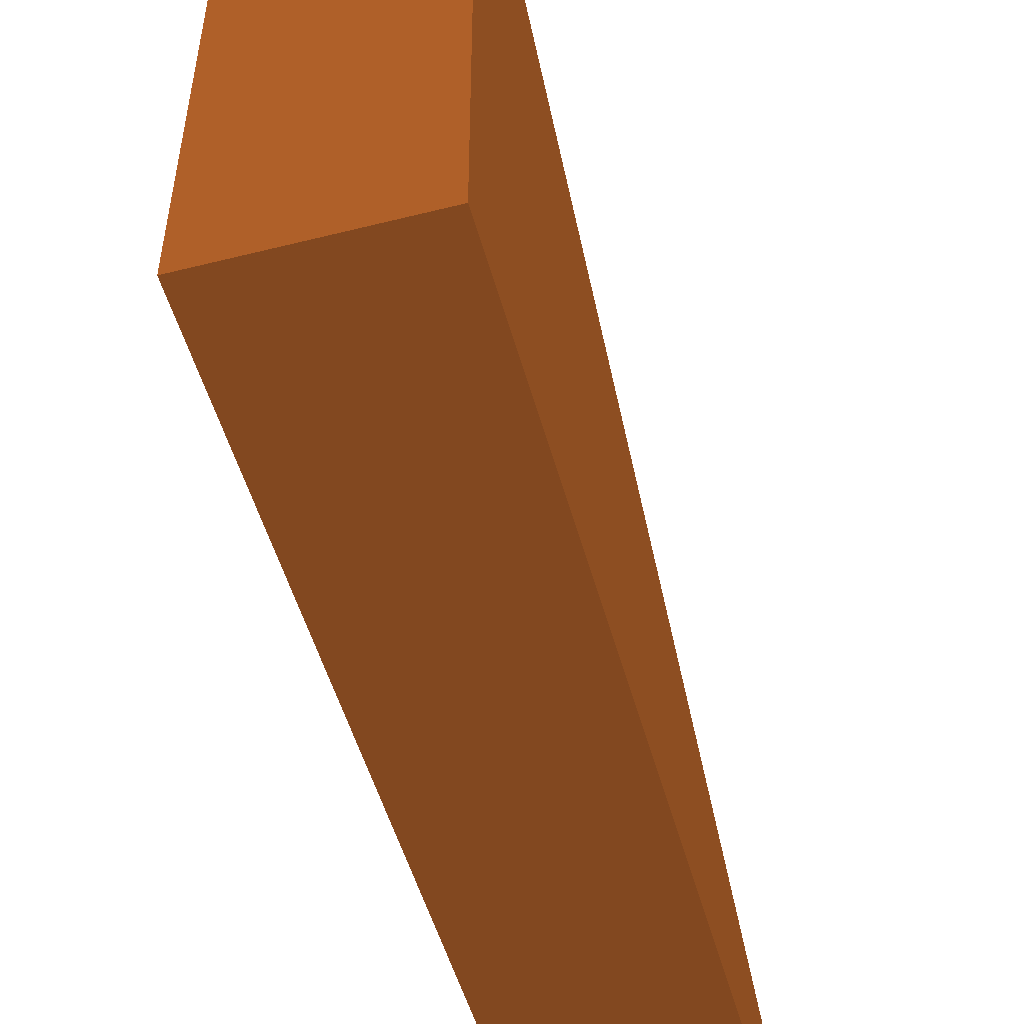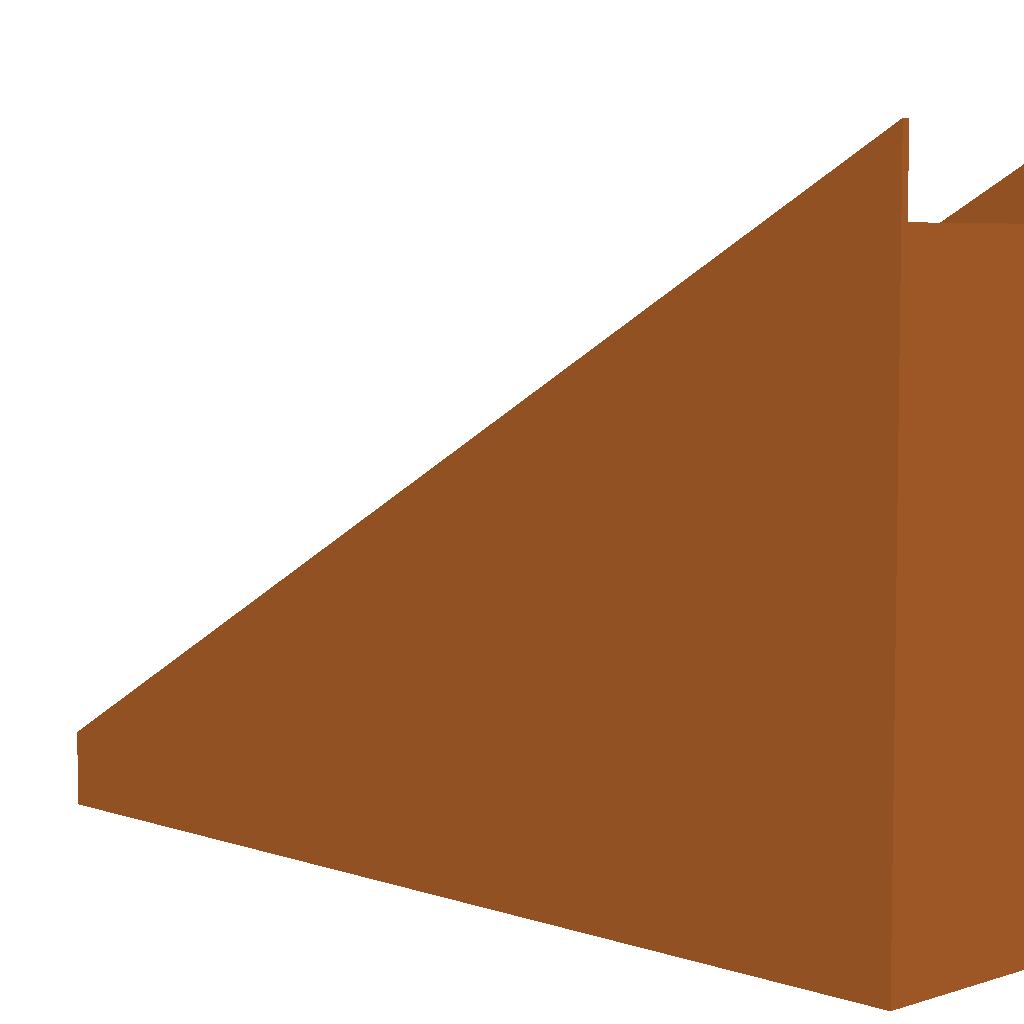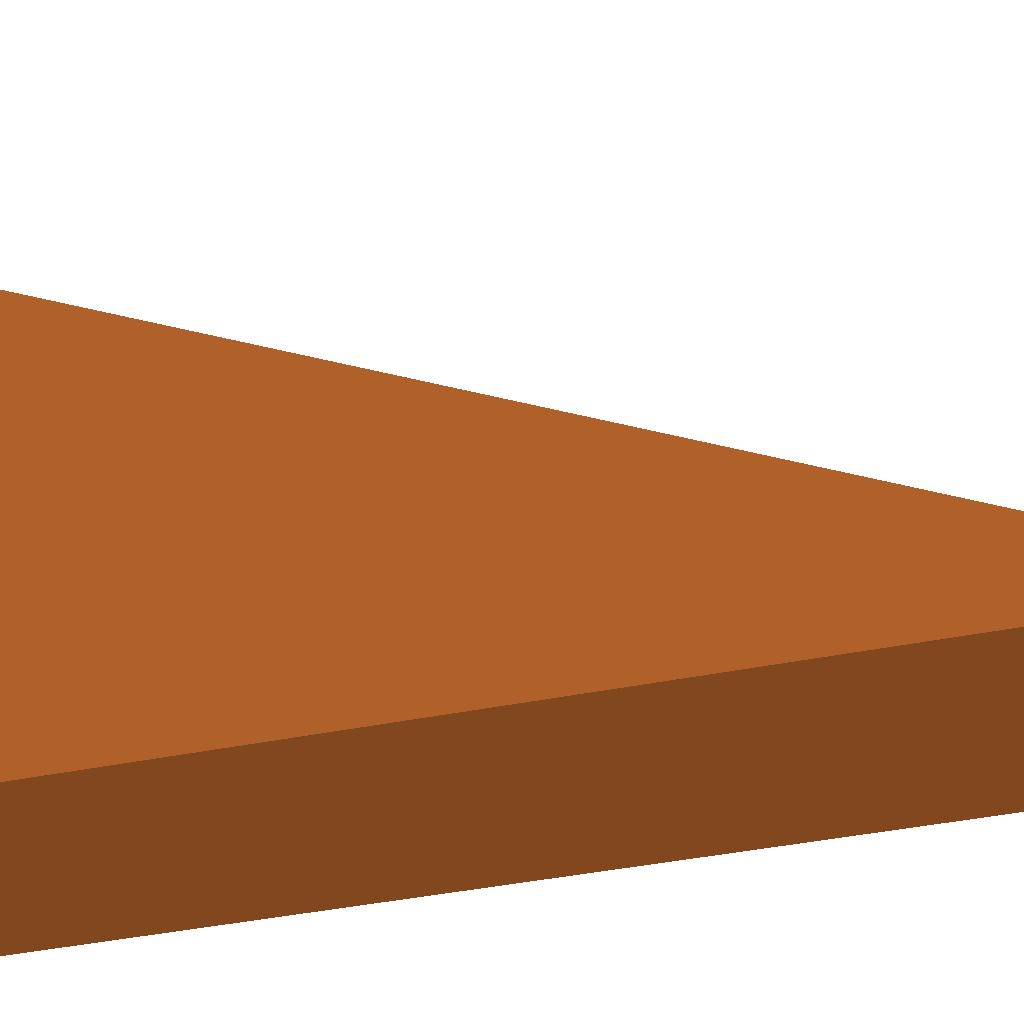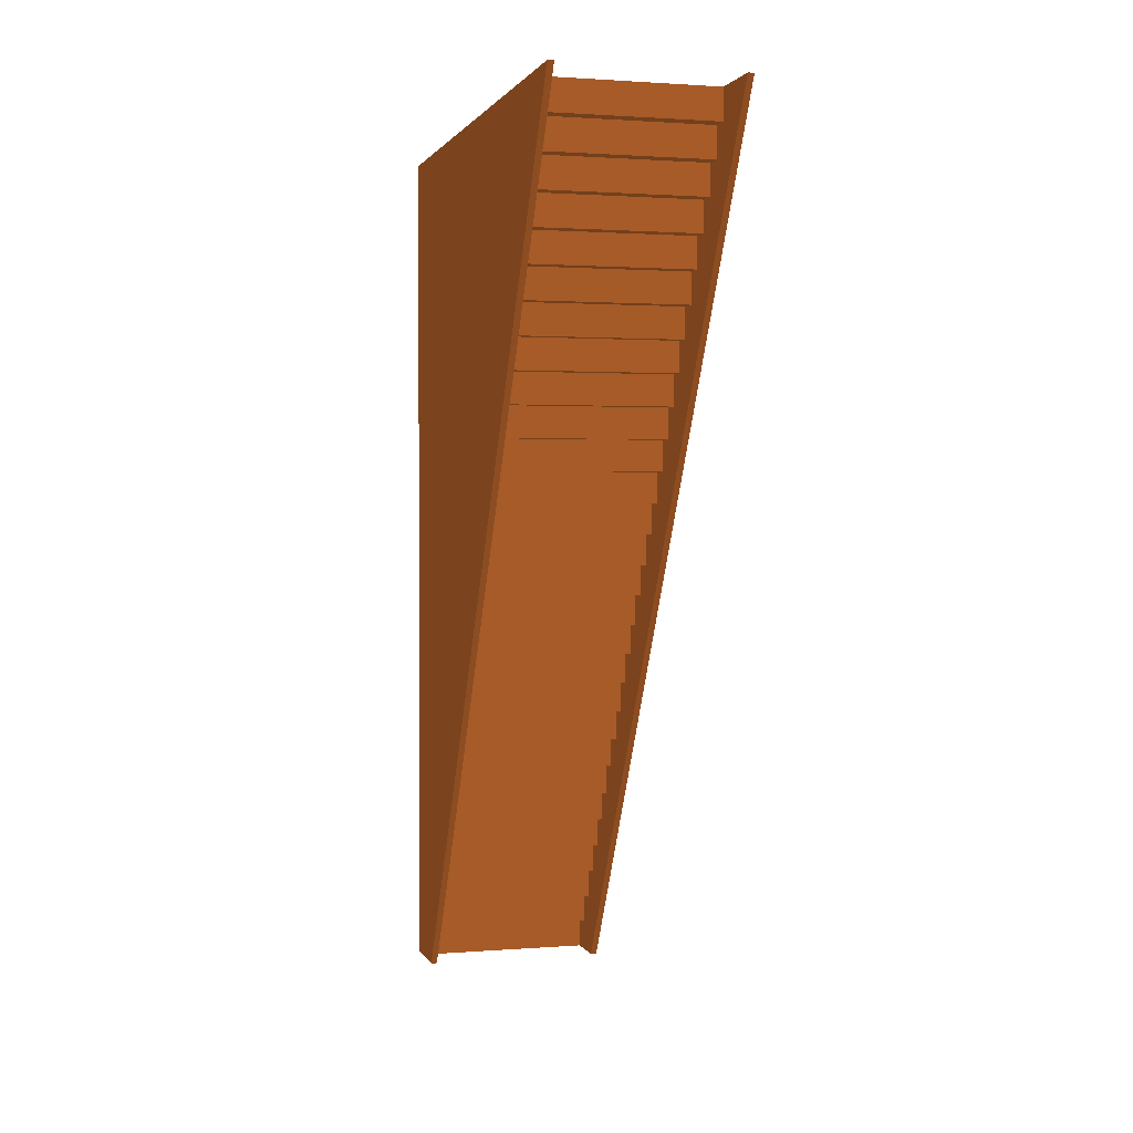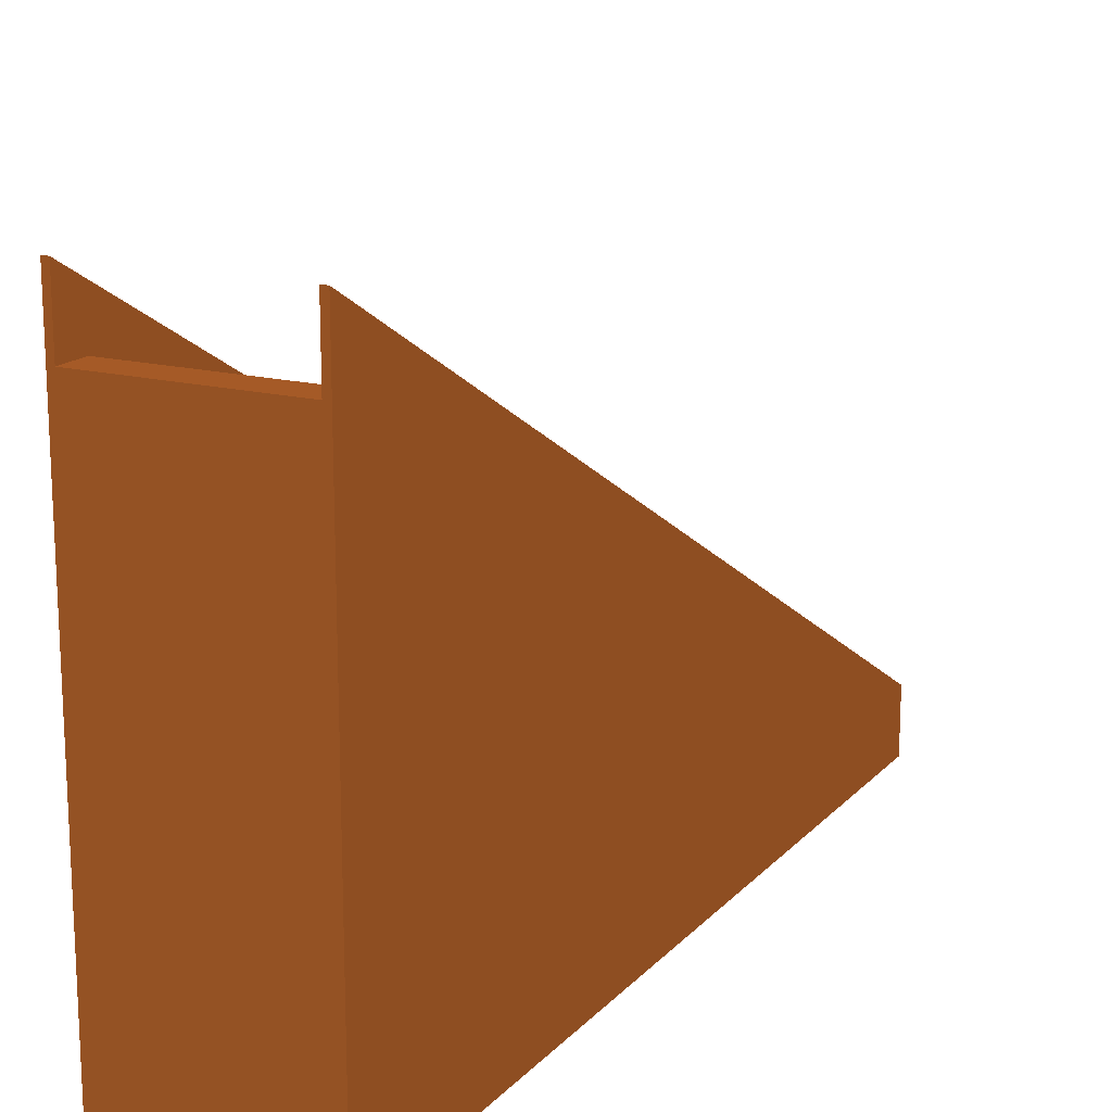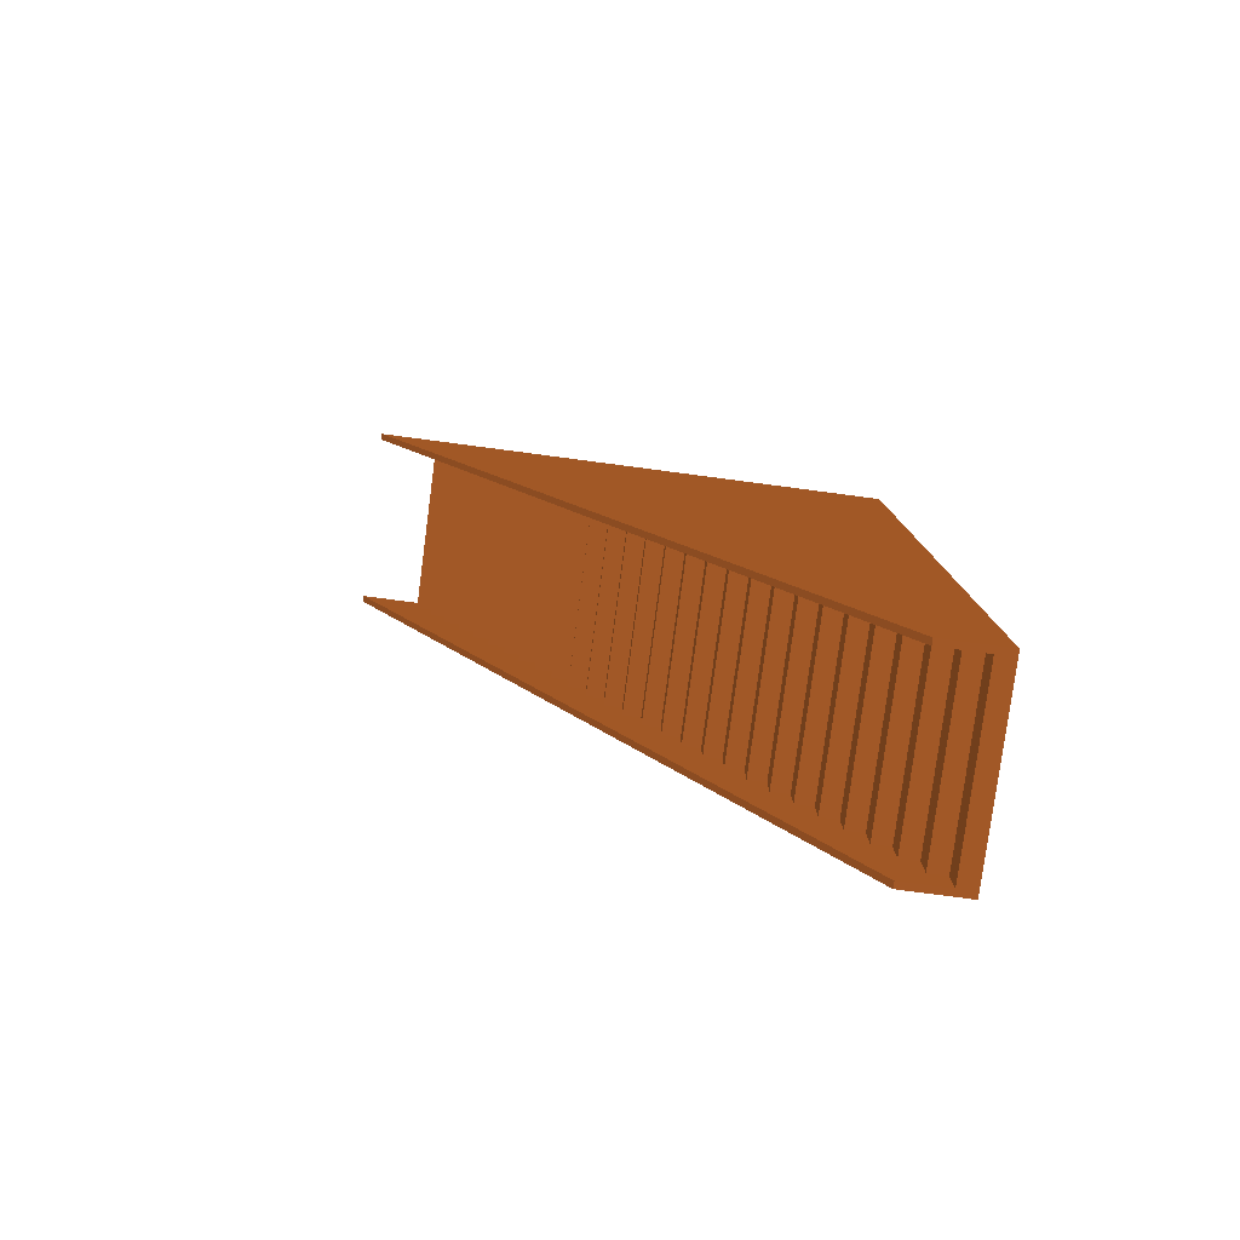
<metadata>
{"format":"obj","ext":"obj","renderer":"f3d","projection":"perspective","resolution":1024,"background":"white","views":[{"elev":-51.2,"azim":-164.7,"up":"+Z"},{"elev":5.5,"azim":136.2,"up":"+Z"},{"elev":-45.1,"azim":-77.0,"up":"+Z"},{"elev":1.5,"azim":-15.6,"up":"+Y"},{"elev":16.4,"azim":-152.5,"up":"+Z"},{"elev":-79.9,"azim":82.5,"up":"+Y"}]}
</metadata>
<code>
g Body_17_(4)
v 32.4 40.99 78.32 0.3686 0.2039 0.0902
v 32.4 41 78.33 0.3686 0.2039 0.0902
v 32.5 41 78.33 0.3686 0.2039 0.0902
v 32.5 40.99 78.32 0.3686 0.2039 0.0902
v 35.3 40.99 78.32 0.3686 0.2039 0.0902
v 32.4 41 78.32 0.3686 0.2039 0.0902
v 35.4 41 78.32 0.3686 0.2039 0.0902
v 35.3 40.5 78.31 0.3686 0.2039 0.0902
v 32.5 40.5 78.31 0.3686 0.2039 0.0902
v 35.4 40.99 78.32 0.3686 0.2039 0.0902
v 35.3 41 78.33 0.3686 0.2039 0.0902
v 35.4 41 78.33 0.3686 0.2039 0.0902
v 32.5 41 78.6 0.3686 0.2039 0.0902
v 35.3 41 78.6 0.3686 0.2039 0.0902
v 32.5 40.5 78.05 0.3686 0.2039 0.0902
v 35.3 40.5 78.05 0.3686 0.2039 0.0902
v 32.5 40 78.05 0.3686 0.2039 0.0902
v 35.3 40 78.05 0.3686 0.2039 0.0902
v 32.5 40 77.77 0.3686 0.2039 0.0902
v 35.3 40 77.77 0.3686 0.2039 0.0902
v 32.5 39.5 77.77 0.3686 0.2039 0.0902
v 35.3 39.5 77.77 0.3686 0.2039 0.0902
v 32.5 39.5 77.49 0.3686 0.2039 0.0902
v 35.3 39.5 77.49 0.3686 0.2039 0.0902
v 32.5 39 77.49 0.3686 0.2039 0.0902
v 35.3 39 77.49 0.3686 0.2039 0.0902
v 32.5 39 77.22 0.3686 0.2039 0.0902
v 35.3 39 77.22 0.3686 0.2039 0.0902
v 32.5 38.5 77.22 0.3686 0.2039 0.0902
v 35.3 38.5 77.22 0.3686 0.2039 0.0902
v 32.5 38.5 76.94 0.3686 0.2039 0.0902
v 35.3 38.5 76.94 0.3686 0.2039 0.0902
v 32.5 38 76.94 0.3686 0.2039 0.0902
v 35.3 38 76.94 0.3686 0.2039 0.0902
v 32.5 38 76.66 0.3686 0.2039 0.0902
v 35.3 38 76.66 0.3686 0.2039 0.0902
v 32.5 37.5 76.66 0.3686 0.2039 0.0902
v 35.3 37.5 76.66 0.3686 0.2039 0.0902
v 32.5 37.5 76.38 0.3686 0.2039 0.0902
v 35.3 37.5 76.38 0.3686 0.2039 0.0902
v 32.5 37 76.38 0.3686 0.2039 0.0902
v 35.3 37 76.38 0.3686 0.2039 0.0902
v 32.5 37 76.1 0.3686 0.2039 0.0902
v 35.3 37 76.1 0.3686 0.2039 0.0902
v 32.5 36.5 76.1 0.3686 0.2039 0.0902
v 35.3 36.5 76.1 0.3686 0.2039 0.0902
v 32.5 36.5 75.82 0.3686 0.2039 0.0902
v 35.3 36.5 75.82 0.3686 0.2039 0.0902
v 32.5 36 75.82 0.3686 0.2039 0.0902
v 35.3 36 75.82 0.3686 0.2039 0.0902
v 32.5 36 75.54 0.3686 0.2039 0.0902
v 35.3 36 75.54 0.3686 0.2039 0.0902
v 32.5 35.5 75.54 0.3686 0.2039 0.0902
v 35.3 35.5 75.54 0.3686 0.2039 0.0902
v 32.5 35.5 75.27 0.3686 0.2039 0.0902
v 35.3 35.5 75.27 0.3686 0.2039 0.0902
v 32.5 35 75.27 0.3686 0.2039 0.0902
v 35.3 35 75.27 0.3686 0.2039 0.0902
v 32.5 35 74.99 0.3686 0.2039 0.0902
v 35.3 35 74.99 0.3686 0.2039 0.0902
v 32.5 34.5 74.99 0.3686 0.2039 0.0902
v 35.3 34.5 74.99 0.3686 0.2039 0.0902
v 32.5 34.5 74.71 0.3686 0.2039 0.0902
v 35.3 34.5 74.71 0.3686 0.2039 0.0902
v 32.5 34 74.71 0.3686 0.2039 0.0902
v 35.3 34 74.71 0.3686 0.2039 0.0902
v 32.5 34 74.43 0.3686 0.2039 0.0902
v 35.3 34 74.43 0.3686 0.2039 0.0902
v 32.5 33.5 74.43 0.3686 0.2039 0.0902
v 35.3 33.5 74.43 0.3686 0.2039 0.0902
v 32.5 33.5 74.15 0.3686 0.2039 0.0902
v 35.3 33.5 74.15 0.3686 0.2039 0.0902
v 32.5 33 74.15 0.3686 0.2039 0.0902
v 35.3 33 74.15 0.3686 0.2039 0.0902
v 32.5 33 73.87 0.3686 0.2039 0.0902
v 35.3 33 73.87 0.3686 0.2039 0.0902
v 32.5 32.5 73.87 0.3686 0.2039 0.0902
v 35.3 32.5 73.87 0.3686 0.2039 0.0902
v 32.5 32.5 73.59 0.3686 0.2039 0.0902
v 35.3 32.5 73.59 0.3686 0.2039 0.0902
v 32.5 32 73.59 0.3686 0.2039 0.0902
v 35.3 32 73.59 0.3686 0.2039 0.0902
v 32.5 32 73.32 0.3686 0.2039 0.0902
v 35.3 32 73.32 0.3686 0.2039 0.0902
v 32.5 31.5 73.32 0.3686 0.2039 0.0902
v 35.3 31.5 73.32 0.3686 0.2039 0.0902
v 32.5 31.5 73.04 0.3686 0.2039 0.0902
v 35.3 31.5 73.04 0.3686 0.2039 0.0902
v 32.5 31 73.04 0.3686 0.2039 0.0902
v 35.3 31 73.04 0.3686 0.2039 0.0902
v 32.5 31 72.76 0.3686 0.2039 0.0902
v 35.3 31 72.76 0.3686 0.2039 0.0902
v 32.5 30.5 72.76 0.3686 0.2039 0.0902
v 35.3 30.5 72.76 0.3686 0.2039 0.0902
v 32.5 30.5 72.48 0.3686 0.2039 0.0902
v 35.3 30.5 72.48 0.3686 0.2039 0.0902
v 32.5 30 72.48 0.3686 0.2039 0.0902
v 35.3 30 72.48 0.3686 0.2039 0.0902
v 32.5 30 72.2 0.3686 0.2039 0.0902
v 35.3 30 72.2 0.3686 0.2039 0.0902
v 35.3 41.5 78.61 0.3686 0.2039 0.0902
v 32.5 41.5 78.61 0.3686 0.2039 0.0902
v 35.3 41.5 78.89 0.3686 0.2039 0.0902
v 32.5 41.5 78.89 0.3686 0.2039 0.0902
v 35.3 42 78.89 0.3686 0.2039 0.0902
v 32.5 42 78.89 0.3686 0.2039 0.0902
v 35.3 42 79.16 0.3686 0.2039 0.0902
v 32.5 42 79.16 0.3686 0.2039 0.0902
v 35.3 42.5 79.16 0.3686 0.2039 0.0902
v 32.5 42.5 79.16 0.3686 0.2039 0.0902
v 35.3 42.5 79.44 0.3686 0.2039 0.0902
v 32.5 42.5 79.44 0.3686 0.2039 0.0902
v 35.3 43 79.44 0.3686 0.2039 0.0902
v 32.5 43 79.44 0.3686 0.2039 0.0902
v 35.3 43 79.72 0.3686 0.2039 0.0902
v 32.5 43 79.72 0.3686 0.2039 0.0902
v 35.3 43.5 79.72 0.3686 0.2039 0.0902
v 32.5 43.5 79.72 0.3686 0.2039 0.0902
v 35.3 43.5 80 0.3686 0.2039 0.0902
v 32.5 43.5 80 0.3686 0.2039 0.0902
v 35.3 44 80 0.3686 0.2039 0.0902
v 32.5 44 80 0.3686 0.2039 0.0902
v 32.5 30 73.2 0.3686 0.2039 0.0902
v 32.5 44 81 0.3686 0.2039 0.0902
v 32.4 44 72.2 0.3686 0.2039 0.0902
v 32.4 30 72.2 0.3686 0.2039 0.0902
v 32.4 30 73.2 0.3686 0.2039 0.0902
v 32.4 44 81 0.3686 0.2039 0.0902
v 35.4 44 81 0.3686 0.2039 0.0902
v 35.4 44 72.2 0.3686 0.2039 0.0902
v 35.3 44 81 0.3686 0.2039 0.0902
v 35.3 30 73.2 0.3686 0.2039 0.0902
v 35.4 30 73.2 0.3686 0.2039 0.0902
v 35.4 30 72.2 0.3686 0.2039 0.0902
f 1 2 3
f 3 4 1
f 5 6 4
f 7 6 5
f 4 8 5
f 4 9 8
f 6 1 4
f 5 10 7
f 11 12 10
f 10 5 11
f 3 7 11
f 11 13 3
f 11 14 13
f 6 7 3
f 7 12 11
f 3 2 6
f 15 16 8
f 8 9 15
f 17 18 16
f 16 15 17
f 19 20 18
f 18 17 19
f 21 22 20
f 20 19 21
f 23 24 22
f 22 21 23
f 25 26 24
f 24 23 25
f 27 28 26
f 26 25 27
f 29 30 28
f 28 27 29
f 31 32 30
f 30 29 31
f 33 34 32
f 32 31 33
f 35 36 34
f 34 33 35
f 37 38 36
f 36 35 37
f 39 40 38
f 38 37 39
f 41 42 40
f 40 39 41
f 43 44 42
f 42 41 43
f 45 46 44
f 44 43 45
f 47 48 46
f 46 45 47
f 49 50 48
f 48 47 49
f 51 52 50
f 50 49 51
f 53 54 52
f 52 51 53
f 55 56 54
f 54 53 55
f 57 58 56
f 56 55 57
f 59 60 58
f 58 57 59
f 61 62 60
f 60 59 61
f 63 64 62
f 62 61 63
f 65 66 64
f 64 63 65
f 67 68 66
f 66 65 67
f 69 70 68
f 68 67 69
f 71 72 70
f 70 69 71
f 73 74 72
f 72 71 73
f 75 76 74
f 74 73 75
f 77 78 76
f 76 75 77
f 79 80 78
f 78 77 79
f 81 82 80
f 80 79 81
f 83 84 82
f 82 81 83
f 85 86 84
f 84 83 85
f 87 88 86
f 86 85 87
f 89 90 88
f 88 87 89
f 91 92 90
f 90 89 91
f 93 94 92
f 92 91 93
f 95 96 94
f 94 93 95
f 97 98 96
f 96 95 97
f 99 100 98
f 98 97 99
f 13 14 101
f 101 102 13
f 102 101 103
f 103 104 102
f 104 103 105
f 105 106 104
f 106 105 107
f 107 108 106
f 108 107 109
f 109 110 108
f 110 109 111
f 111 112 110
f 112 111 113
f 113 114 112
f 114 113 115
f 115 116 114
f 116 115 117
f 117 118 116
f 118 117 119
f 119 120 118
f 120 119 121
f 121 122 120
f 123 17 13
f 13 9 4
f 116 118 120
f 124 123 112
f 123 104 108
f 13 104 123
f 13 17 9
f 112 116 124
f 108 112 123
f 4 3 13
f 13 102 104
f 120 124 116
f 104 106 108
f 108 110 112
f 17 15 9
f 123 25 21
f 123 37 33
f 112 114 116
f 120 122 124
f 21 17 123
f 25 123 29
f 33 29 123
f 25 23 21
f 21 19 17
f 33 31 29
f 37 35 33
f 29 27 25
f 37 123 41
f 41 123 45
f 45 43 41
f 41 39 37
f 45 123 49
f 49 123 53
f 53 123 57
f 57 123 61
f 61 123 65
f 49 47 45
f 57 55 53
f 65 63 61
f 65 123 69
f 69 123 73
f 73 123 77
f 53 51 49
f 69 67 65
f 77 75 73
f 77 123 81
f 61 59 57
f 81 79 77
f 81 123 85
f 85 123 89
f 73 71 69
f 89 87 85
f 85 83 81
f 89 123 93
f 97 95 93
f 93 91 89
f 123 99 97
f 93 123 97
f 125 126 127
f 128 125 6
f 127 1 125
f 128 2 1
f 1 6 125
f 6 2 128
f 1 127 128
f 126 99 123
f 123 127 126
f 127 123 124
f 124 128 127
f 129 130 121
f 130 125 122
f 122 121 130
f 128 124 122
f 122 125 128
f 121 131 129
f 98 132 94
f 94 96 98
f 90 92 94
f 86 88 90
f 82 84 86
f 78 80 82
f 74 76 78
f 94 132 90
f 86 132 82
f 78 132 74
f 70 72 74
f 66 68 70
f 62 64 66
f 90 132 86
f 74 132 70
f 66 132 62
f 58 60 62
f 82 132 78
f 62 132 58
f 54 56 58
f 50 52 54
f 132 111 107
f 70 132 66
f 54 132 50
f 132 26 30
f 14 11 5
f 107 103 132
f 103 14 132
f 58 132 54
f 46 48 50
f 42 44 46
f 38 40 42
f 34 36 38
f 30 34 132
f 30 32 34
f 5 8 14
f 103 101 14
f 50 132 46
f 42 132 38
f 132 18 22
f 46 132 42
f 26 28 30
f 38 132 34
f 22 26 132
f 22 24 26
f 107 105 103
f 8 132 14
f 115 131 119
f 18 20 22
f 8 16 18
f 111 109 107
f 119 117 115
f 115 113 111
f 131 121 119
f 18 132 8
f 115 132 131
f 111 132 115
f 98 100 132
f 130 10 133
f 130 7 10
f 129 12 7
f 129 133 10
f 7 130 129
f 133 134 130
f 10 12 129
f 125 130 100
f 100 99 125
f 130 134 100
f 99 126 125
f 100 134 133
f 133 132 100
f 132 133 129
f 129 131 132

</code>
